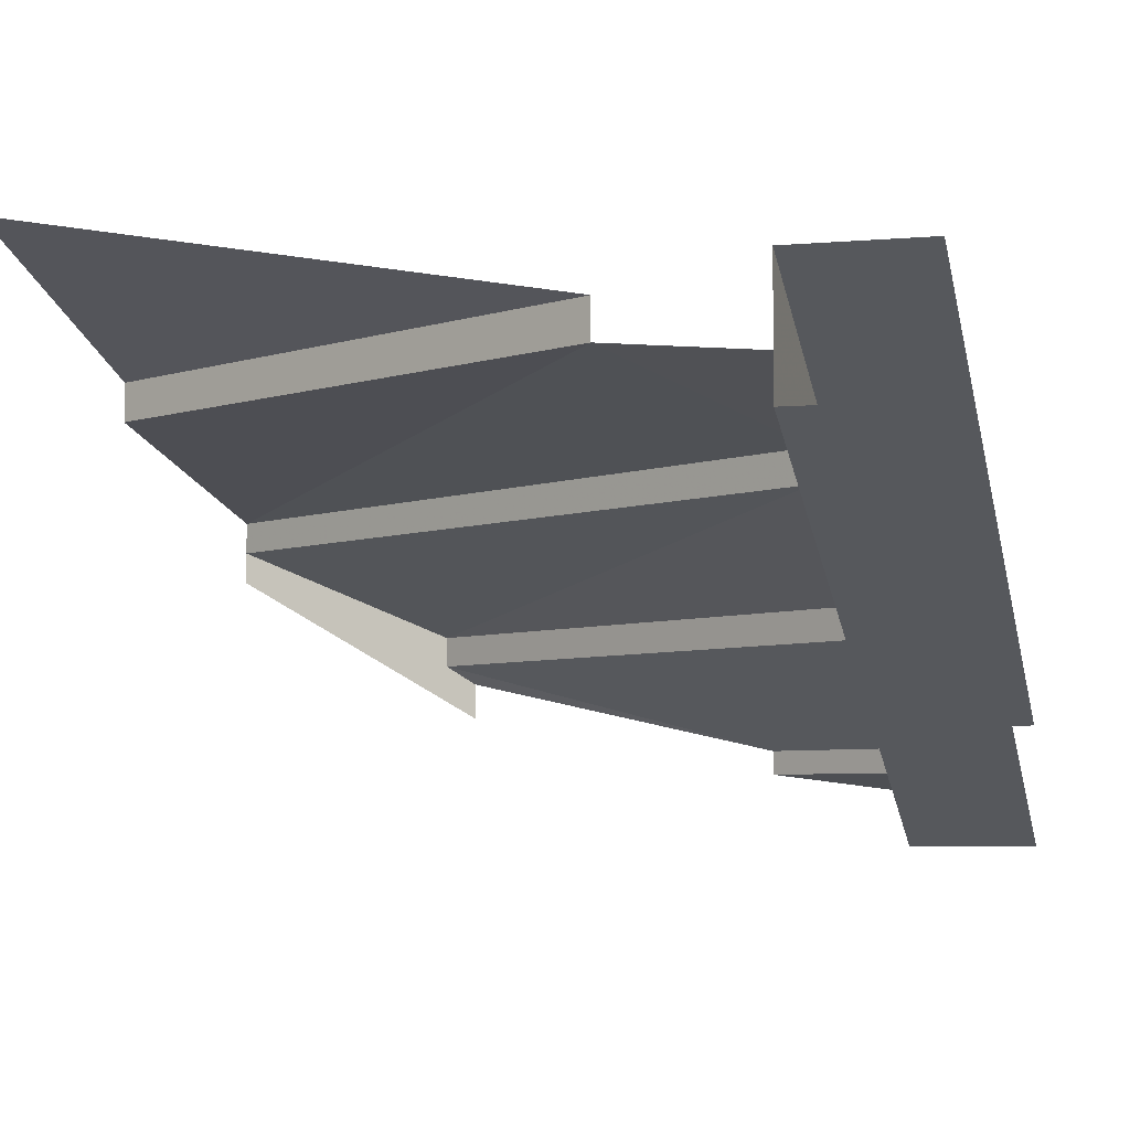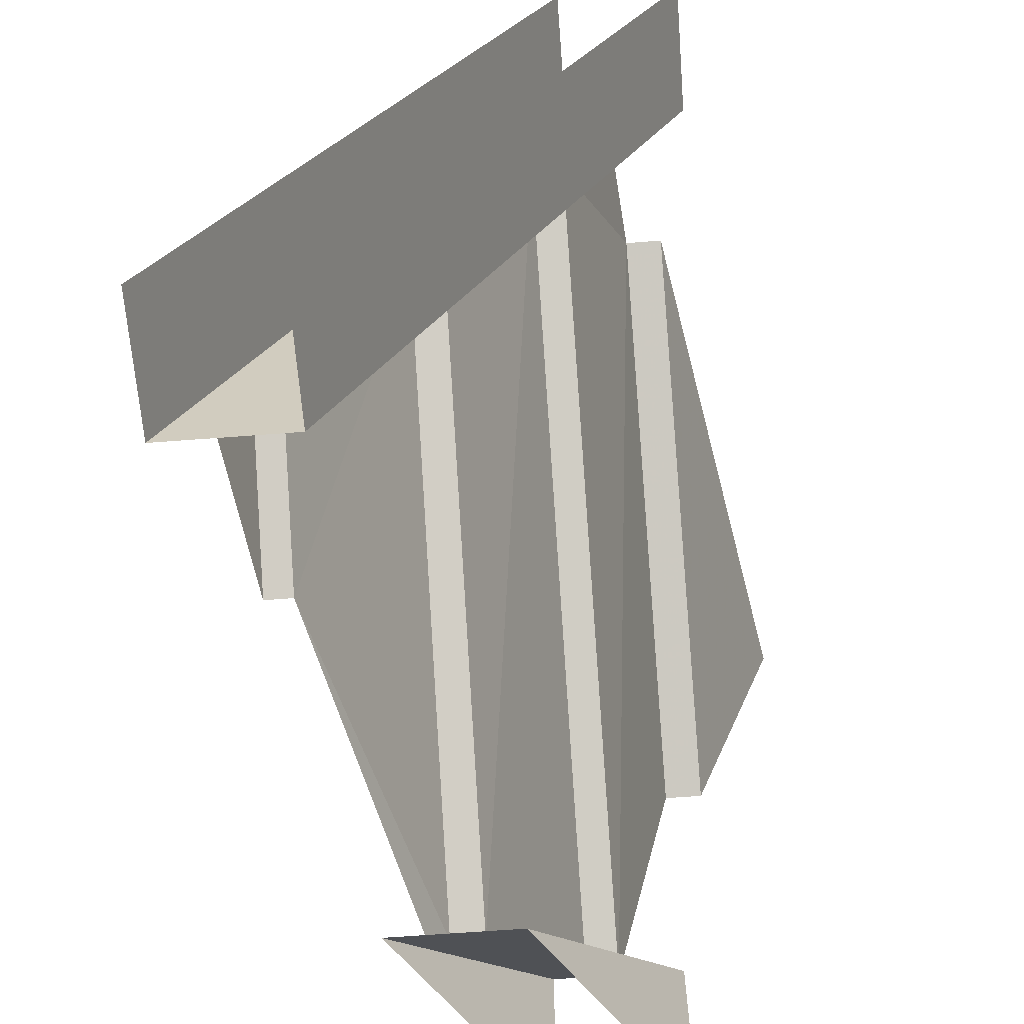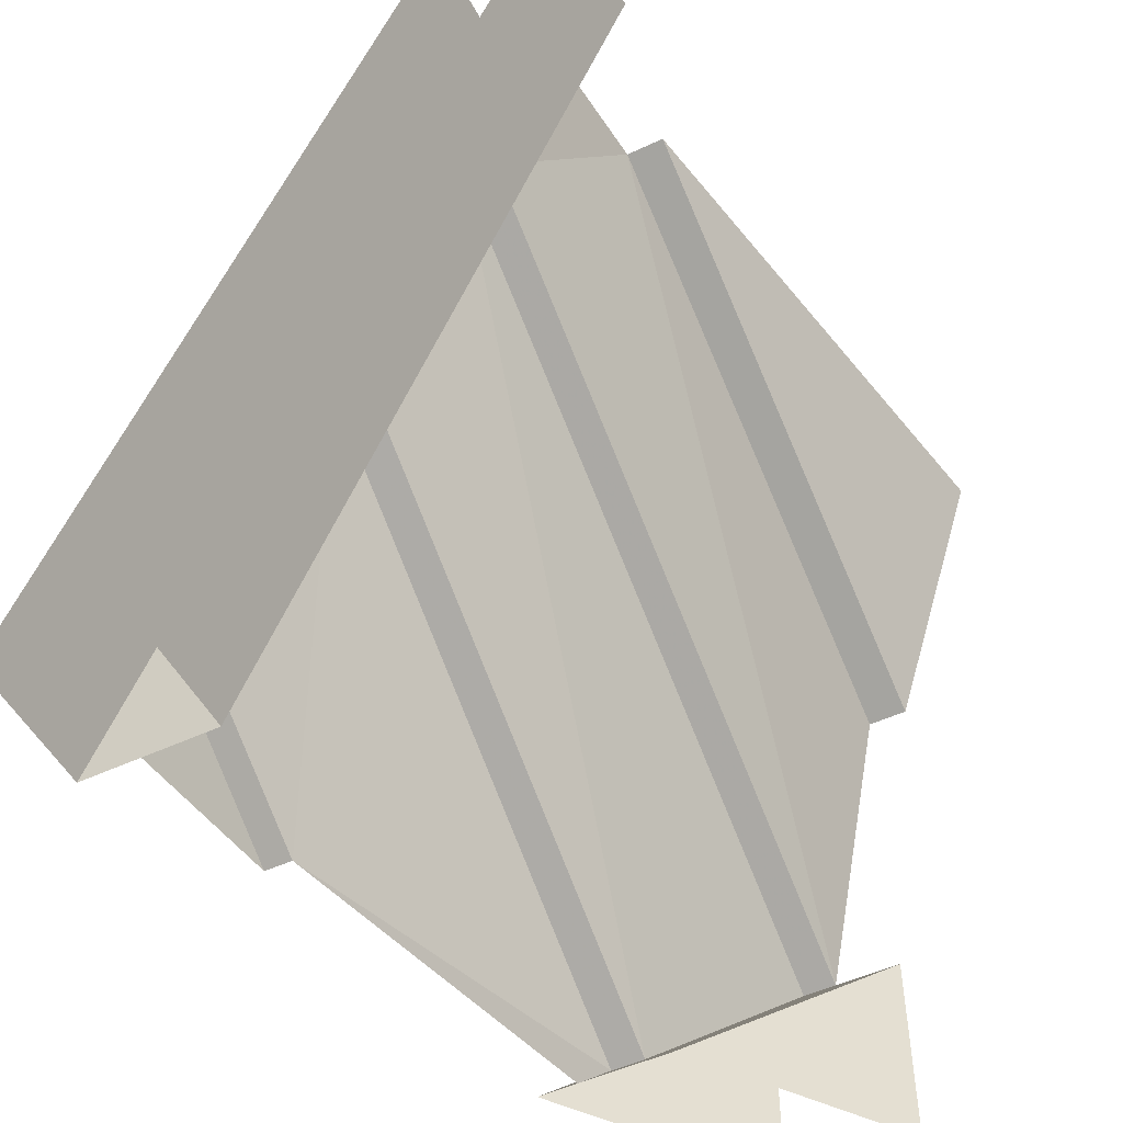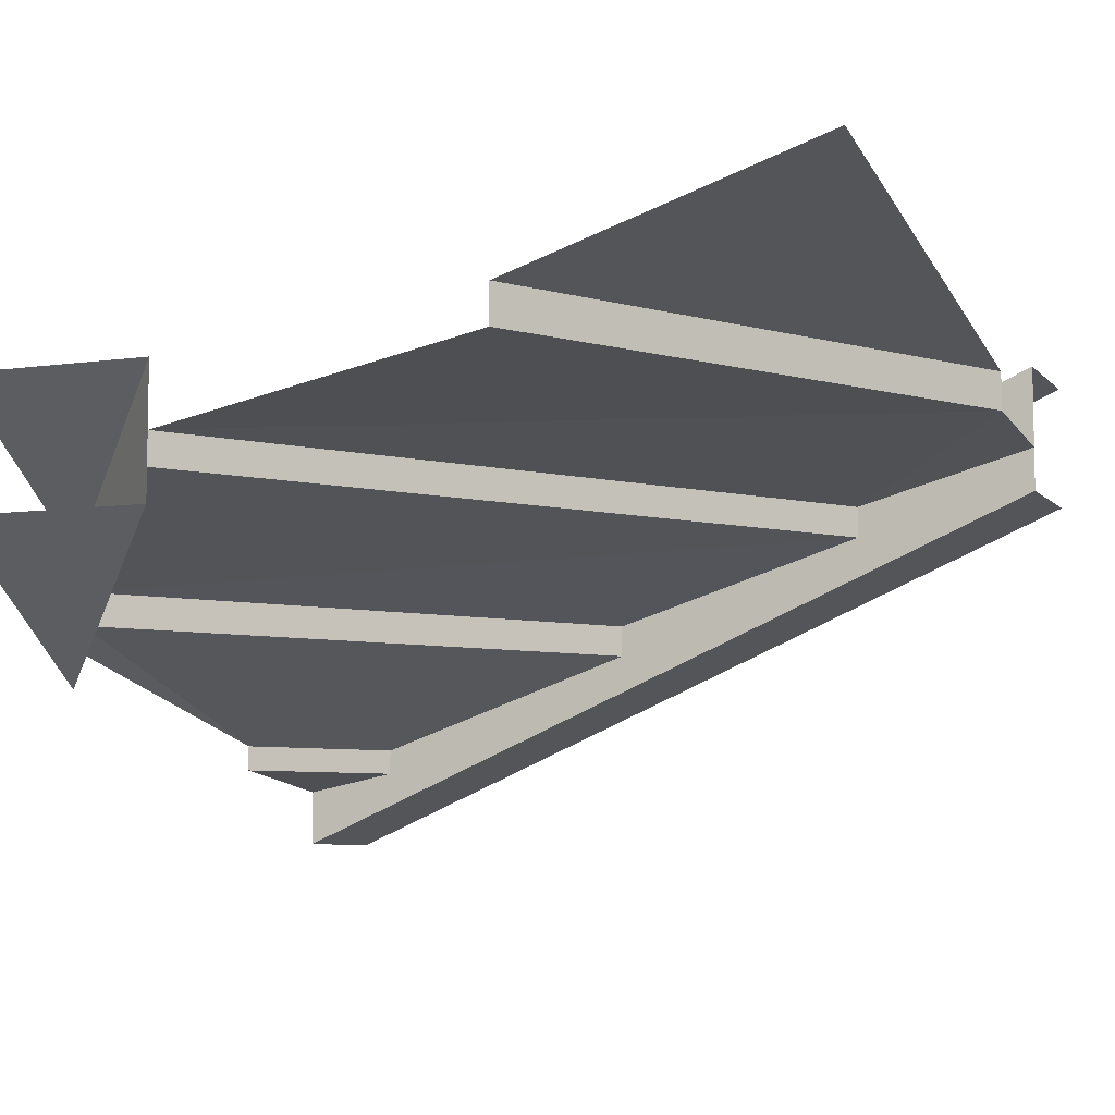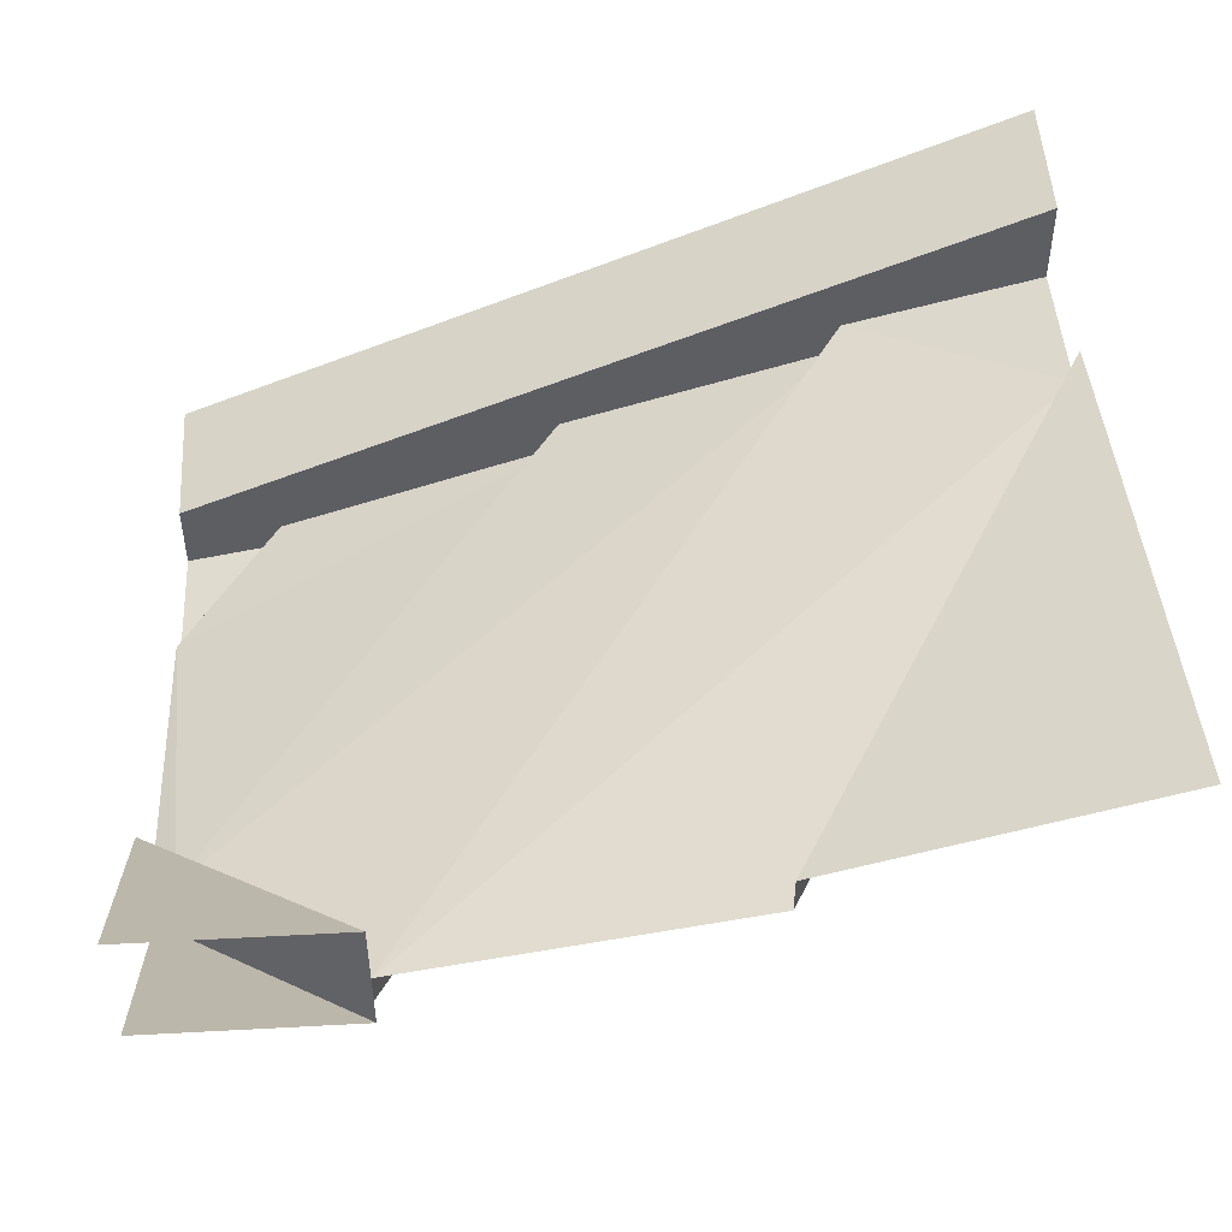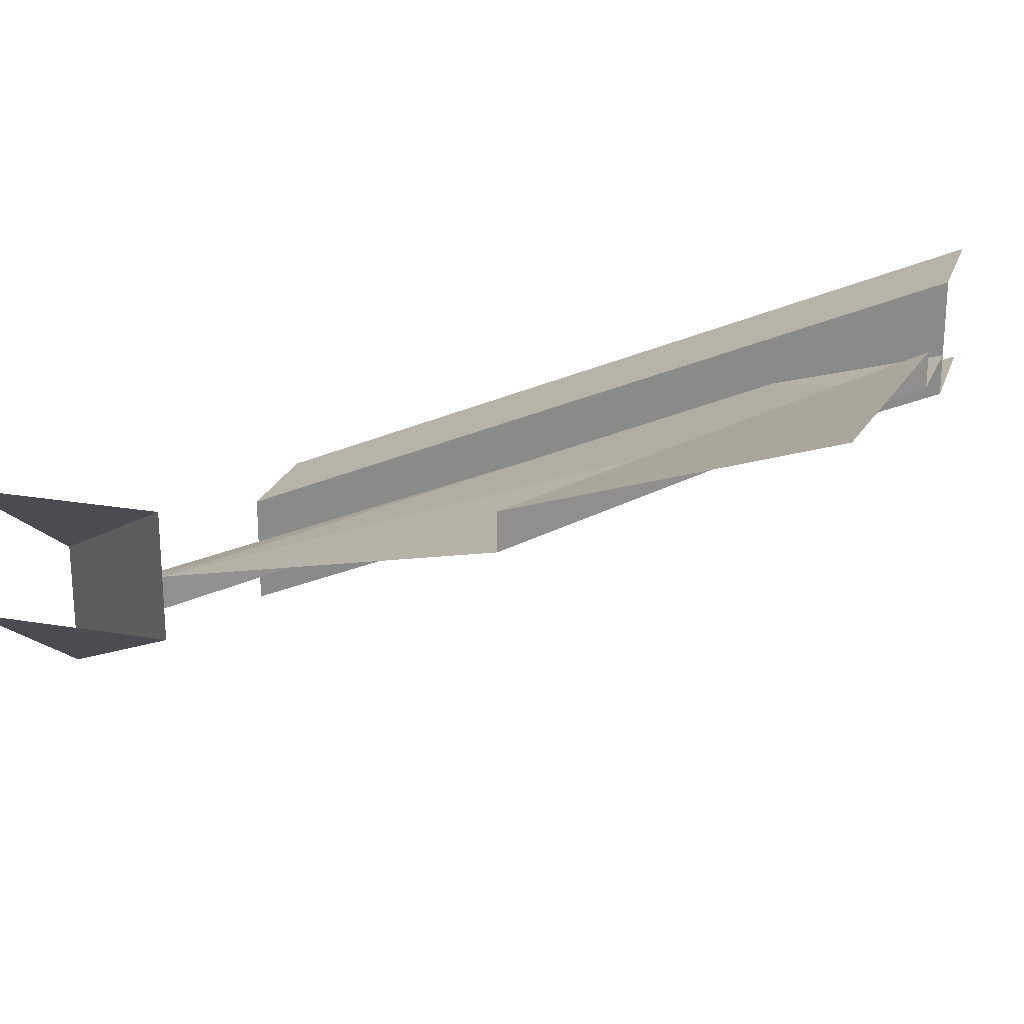
<metadata>
{"format":"obj","ext":"obj","renderer":"f3d","projection":"perspective","resolution":1024,"background":"white","views":[{"elev":-5.4,"azim":14.6,"up":"+Y"},{"elev":-64.8,"azim":94.4,"up":"+Z"},{"elev":-50.4,"azim":117.1,"up":"+Z"},{"elev":-7.0,"azim":-67.6,"up":"+Y"},{"elev":50.1,"azim":-93.4,"up":"+Y"},{"elev":22.5,"azim":-73.4,"up":"+Y"}]}
</metadata>
<code>
v 0.3359 -0.5625 0.5
v 0.3359 -0.4062 0.5
v 0.3359 -0.8359 -0.5
v 0.3359 -0.9922 -0.5
v 0.5 -0.5625 0.5
v 0.5 -0.9922 -0.5
v 0.5 -0.4062 0.5
v 0.5 -0.8359 -0.5
v -0.5 -0.4922 -0.5
v -0.5 -0.4922 -0.2578
v -0.2578 -0.6641 -0.5
v -0.2578 -0.8203 -0.5
v -0.5 -0.6484 -0.2578
v -0.5 -0.6484 -0.5
v 0.1562 -0.8672 -0.5
v 0.1562 -0.8984 -0.5
v 0.3359 -0.8984 -0.3828
v 0.3359 -0.8672 -0.3828
v 0.3359 -0.75 -0.04688
v -0.2891 -0.75 -0.4688
v -0.2578 -0.7734 -0.5
v 0.3359 -0.7109 -0.04688
v -0.2891 -0.7109 -0.4688
v 0.3359 -0.6094 0.2734
v -0.5 -0.6094 -0.2578
v 0.3359 -0.5703 0.2734
v -0.5 -0.5703 -0.2578
v 0.1562 -0.4922 0.5
v -0.5 -0.4922 0.1328
v -0.5 -0.4453 0.1328
v 0.1562 -0.4453 0.5
v -0.5 -0.3281 0.5
v 0.3359 -0.9219 -0.5
v 0.3359 -0.5078 0.5
v 0.5 -0.4062 0.5
f 1 2 3
f 1 3 4
f 1 4 5
f 5 4 6
f 3 7 8
f 7 3 2
f 9 10 11
f 11 10 12
f 12 10 13
f 12 13 14
f 15 16 17
f 15 17 18
f 20 19 22
f 20 22 23
f 25 24 26
f 25 26 27
f 29 28 30
f 30 28 31
f 15 18 19
f 15 19 20
f 15 20 21
f 23 22 24
f 23 24 25
f 27 26 28
f 27 28 29
f 30 31 32
f 16 33 17
f 26 34 28

</code>
